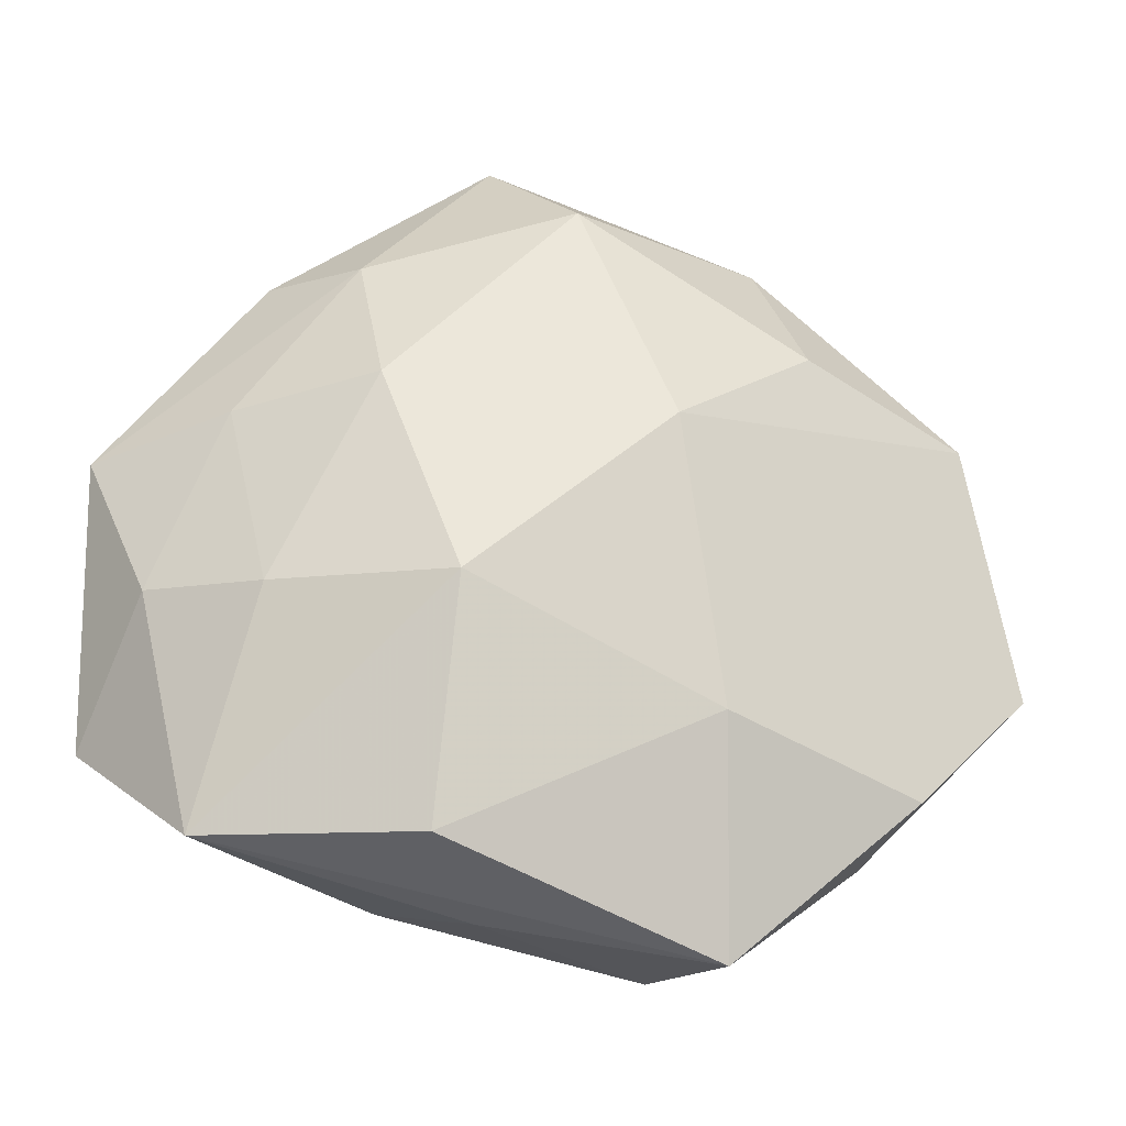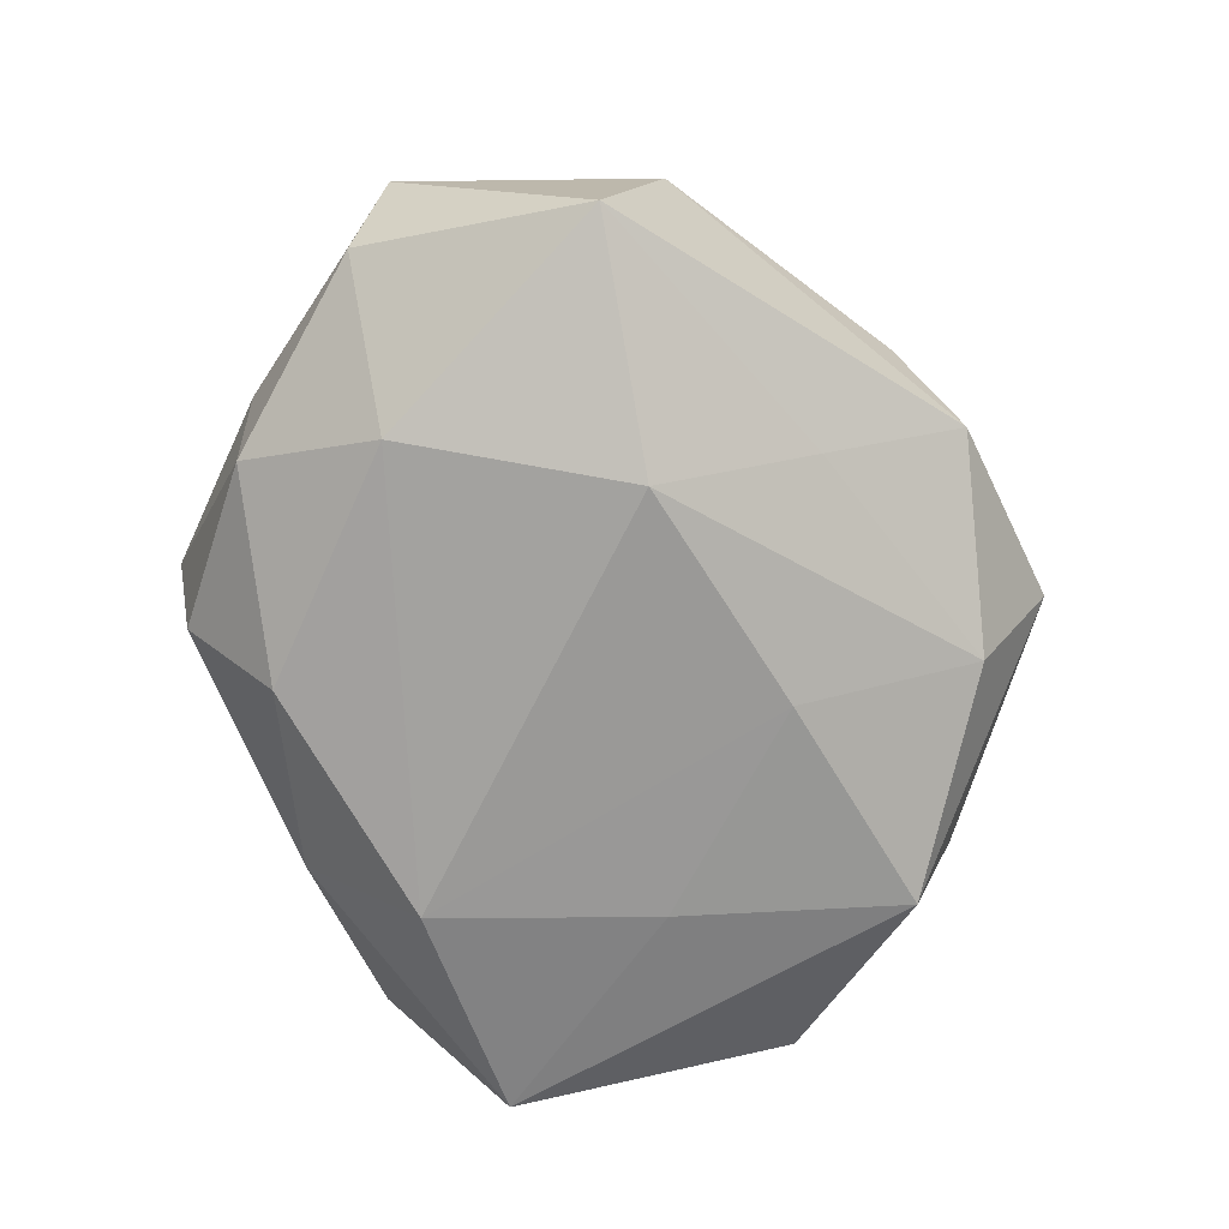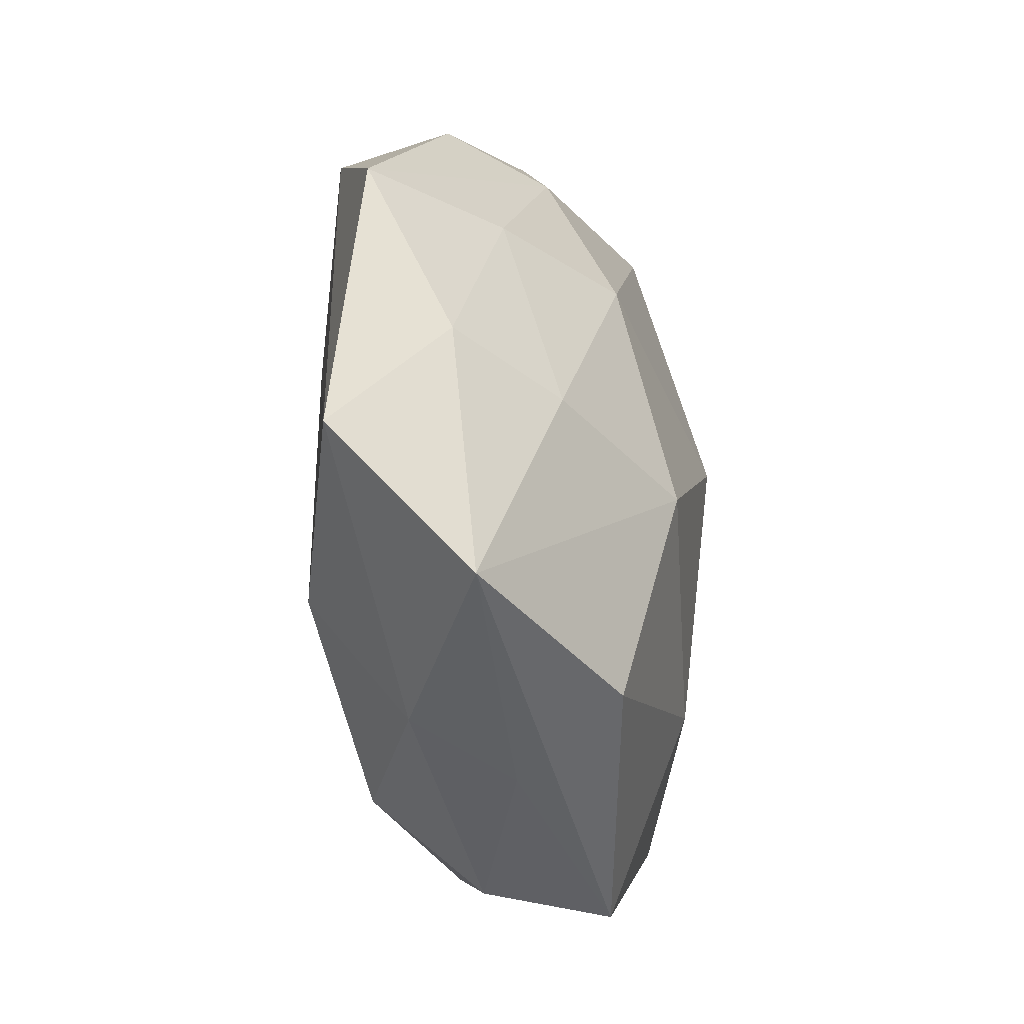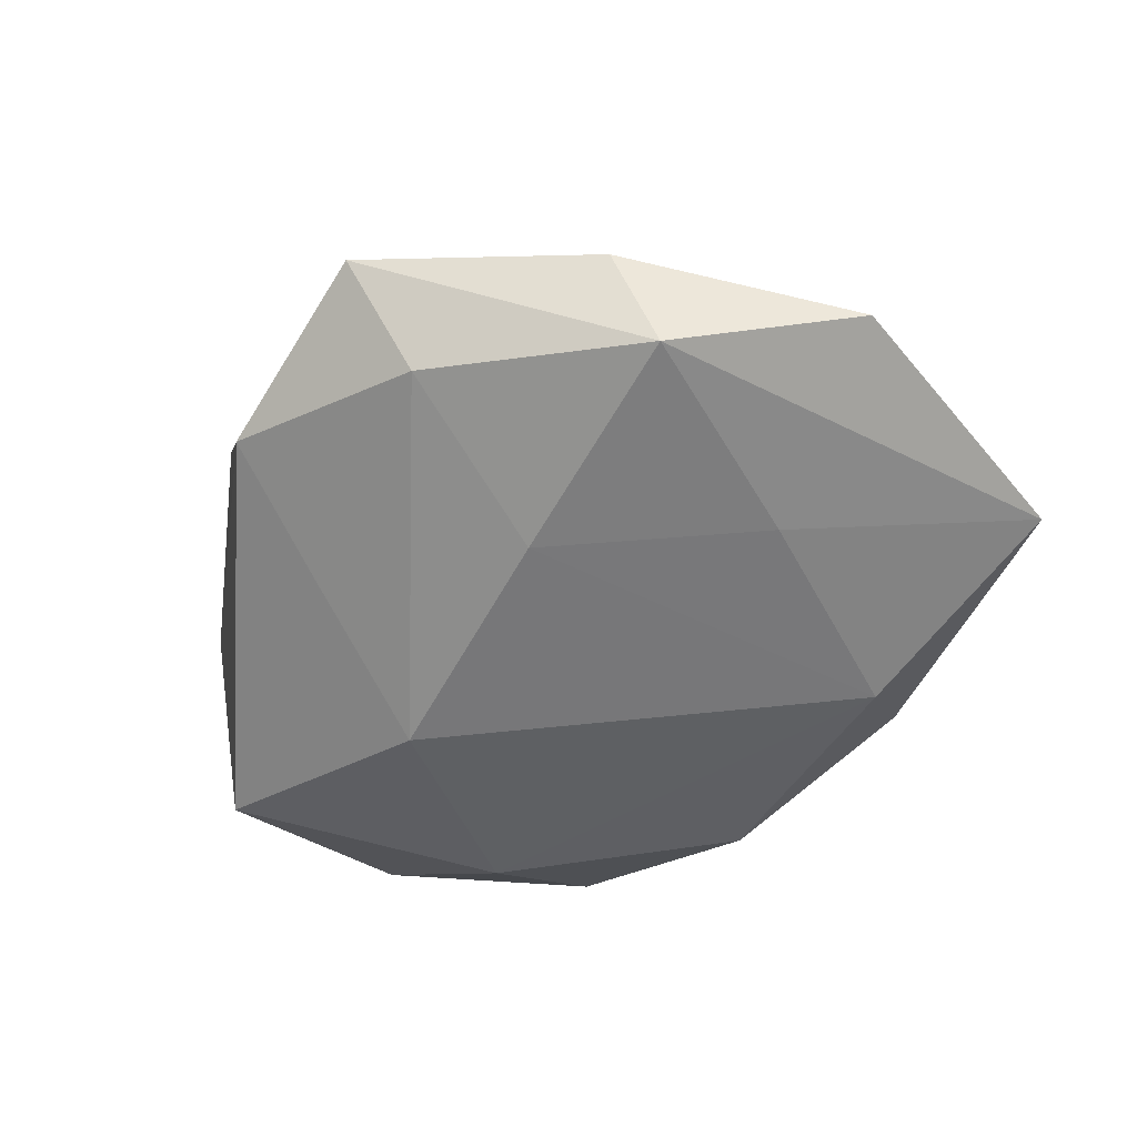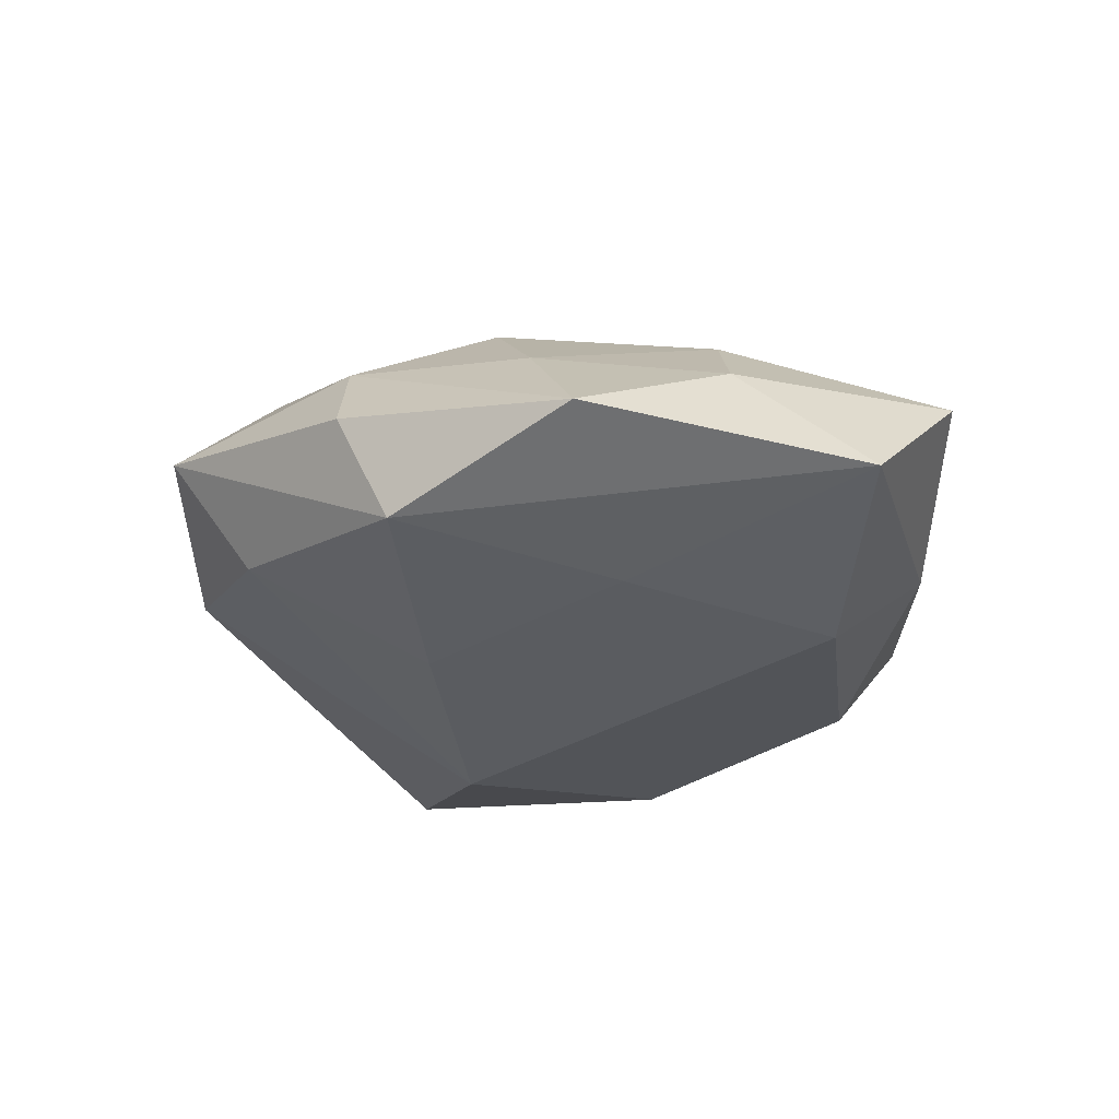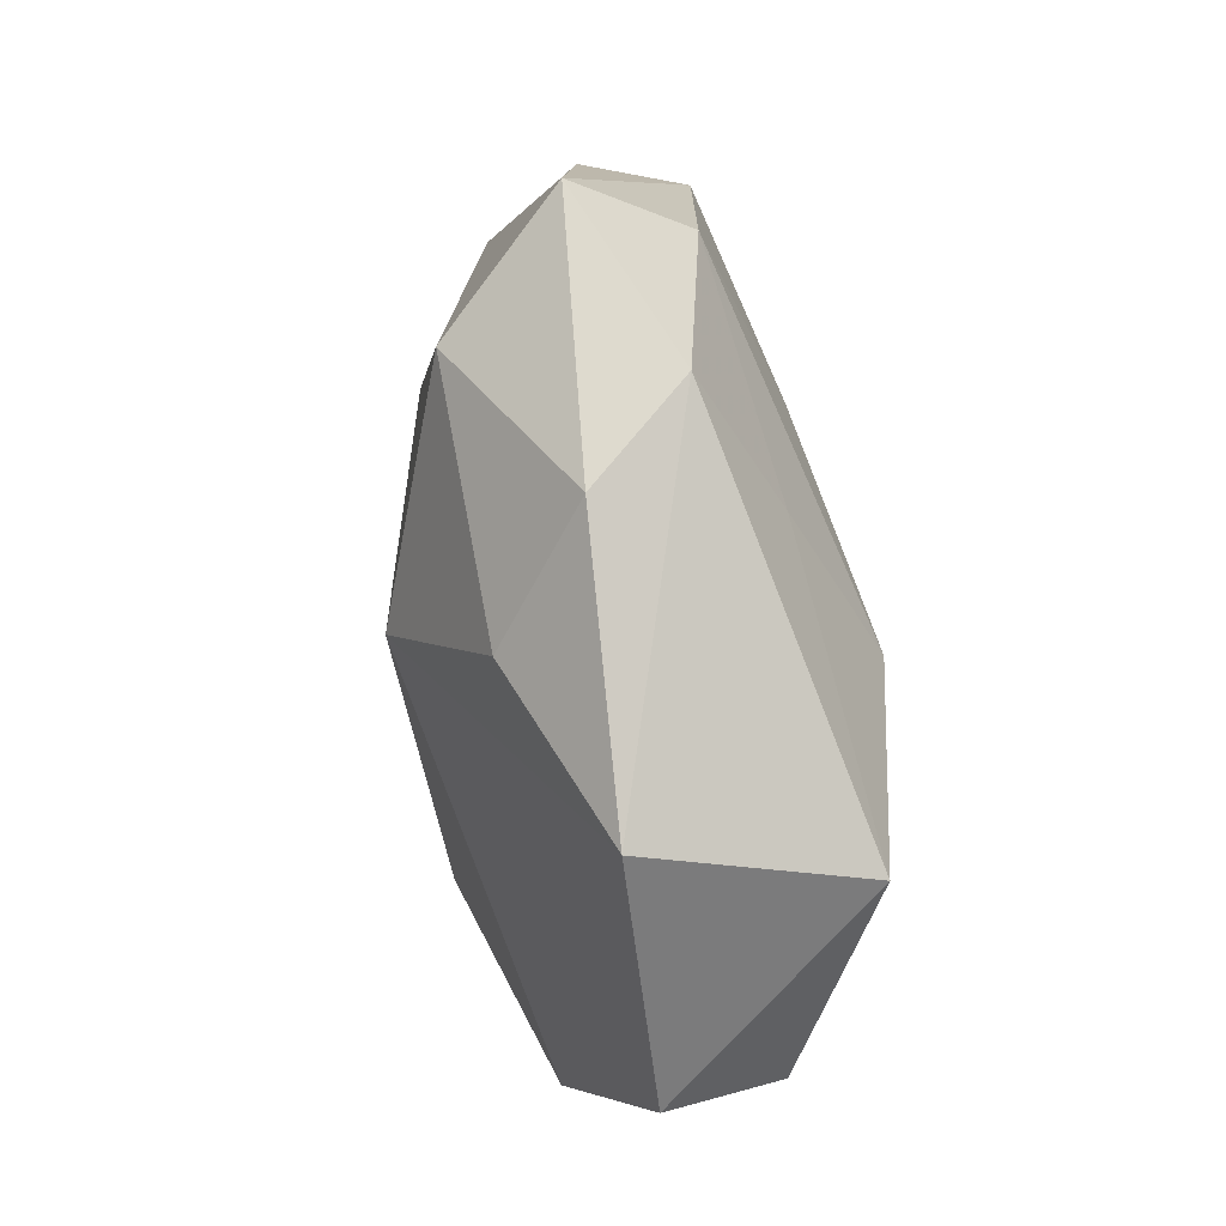
<metadata>
{"format":"obj","ext":"obj","renderer":"f3d","projection":"perspective","resolution":1024,"background":"white","views":[{"elev":-25.8,"azim":-14.4,"up":"+Y"},{"elev":-76.6,"azim":103.1,"up":"+Z"},{"elev":-36.1,"azim":-80.4,"up":"+Y"},{"elev":-50.0,"azim":-138.1,"up":"+Z"},{"elev":-25.3,"azim":-101.3,"up":"+Z"},{"elev":45.0,"azim":80.5,"up":"+Y"}]}
</metadata>
<code>
v 0.0425 -0.01387 -0.007486
v -0.01747 -0.0339 -0.006584
v -0.009679 -0.03719 0.002821
v 0.01119 0.04117 -0.003703
v -0.02252 0.01353 0.01577
v 0.0109 -0.01935 0.01801
v -0.02377 0.02922 0.008591
v 0.01338 0.0263 -0.01188
v -0.00942 0.04626 0.003684
v -0.01527 -0.008964 0.02052
v -0.02242 -0.02227 -0.01604
v -0.0322 -0.007923 0.01116
v 0.02184 0.02176 0.01458
v 0.005446 0.009208 0.0224
v -0.009251 0.01819 -0.01688
v 0.04201 0.01097 -0.015
v 0.02512 -0.02935 -0.009461
v 0.0157 0.00955 -0.02085
v 0.0297 -0.02785 0.0003283
v -0.03176 0.03115 -0.0009959
v -0.0427 -0.006161 0.002158
v -0.03355 0.02602 -0.01228
v 0.03268 -0.02416 0.01113
v -0.04827 0.01069 -0.005521
v -0.01132 0.03777 -0.008642
v -0.02838 0.001511 -0.01442
v -0.04707 -0.01948 -0.008828
v 0.01328 -0.04131 0.008979
v 0.003179 -0.03081 -0.01478
v 0.02518 -0.01398 -0.0178
v 0.008826 -0.03972 -0.003787
v 0.04717 -0.009611 0.004725
v -0.00284 0.03483 0.01571
v 0.04107 0.01741 0.007026
v -0.03723 -0.03114 0.003674
v 0.01892 0.03617 0.00626
v -0.0357 0.01251 0.005828
v -0.01626 -0.03258 0.01439
f 28 6 38
f 36 34 4
f 4 9 36
f 36 9 33
f 13 36 33
f 34 36 13
f 33 9 7
f 7 5 33
f 33 5 14
f 14 13 33
f 34 13 14
f 4 34 16
f 16 34 32
f 24 7 20
f 20 7 9
f 25 9 4
f 6 28 23
f 23 14 6
f 23 19 32
f 28 19 23
f 32 34 23
f 34 14 23
f 27 11 2
f 37 12 5
f 37 7 24
f 5 7 37
f 5 12 10
f 10 14 5
f 38 6 10
f 6 14 10
f 27 2 35
f 38 10 35
f 35 10 12
f 35 28 38
f 18 16 30
f 30 11 18
f 18 11 15
f 15 25 18
f 1 16 32
f 30 16 1
f 32 19 1
f 22 25 15
f 22 27 24
f 24 20 22
f 22 20 9
f 9 25 22
f 24 27 21
f 27 35 21
f 21 35 12
f 21 37 24
f 12 37 21
f 4 16 8
f 16 18 8
f 8 25 4
f 8 18 25
f 26 11 27
f 27 22 26
f 15 11 26
f 26 22 15
f 30 1 17
f 17 1 19
f 17 19 28
f 28 31 17
f 29 2 11
f 29 31 2
f 29 17 31
f 29 11 30
f 30 17 29
f 3 35 2
f 2 31 3
f 28 35 3
f 3 31 28

</code>
